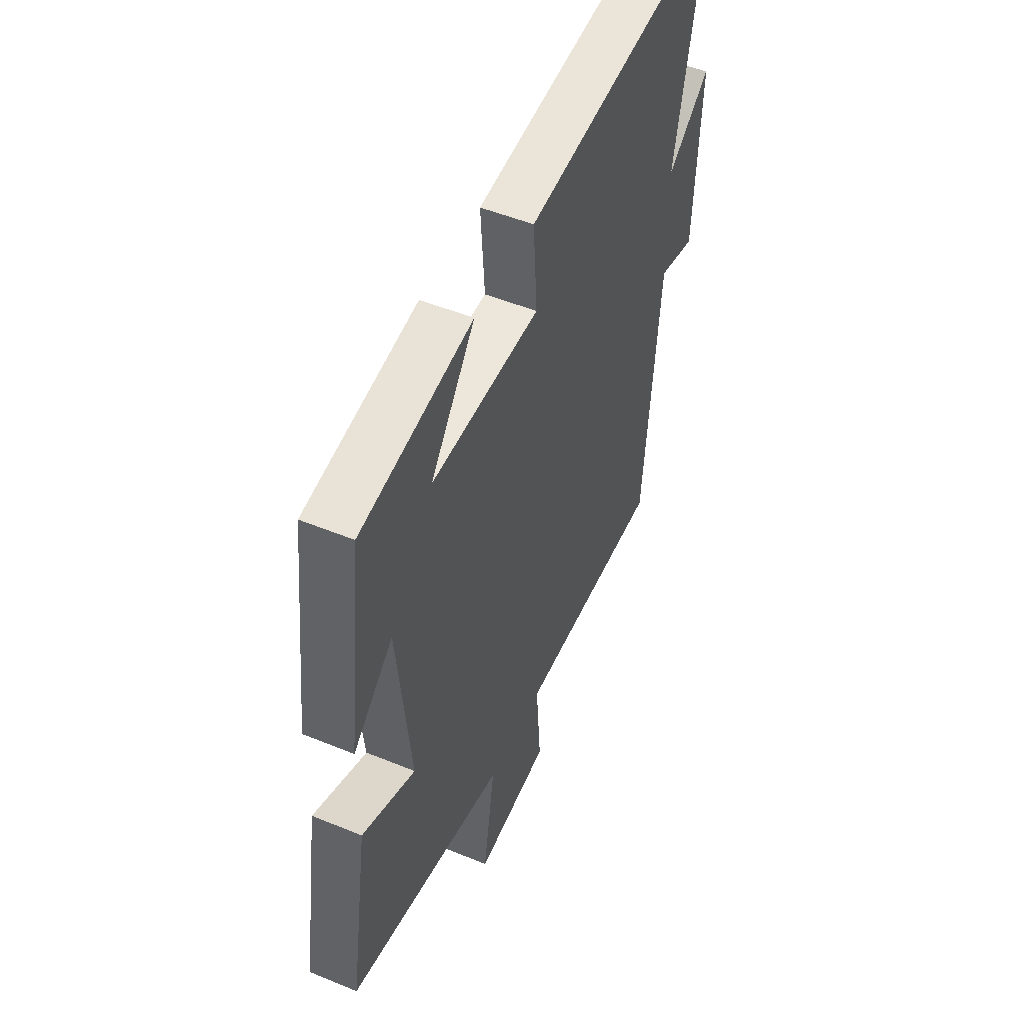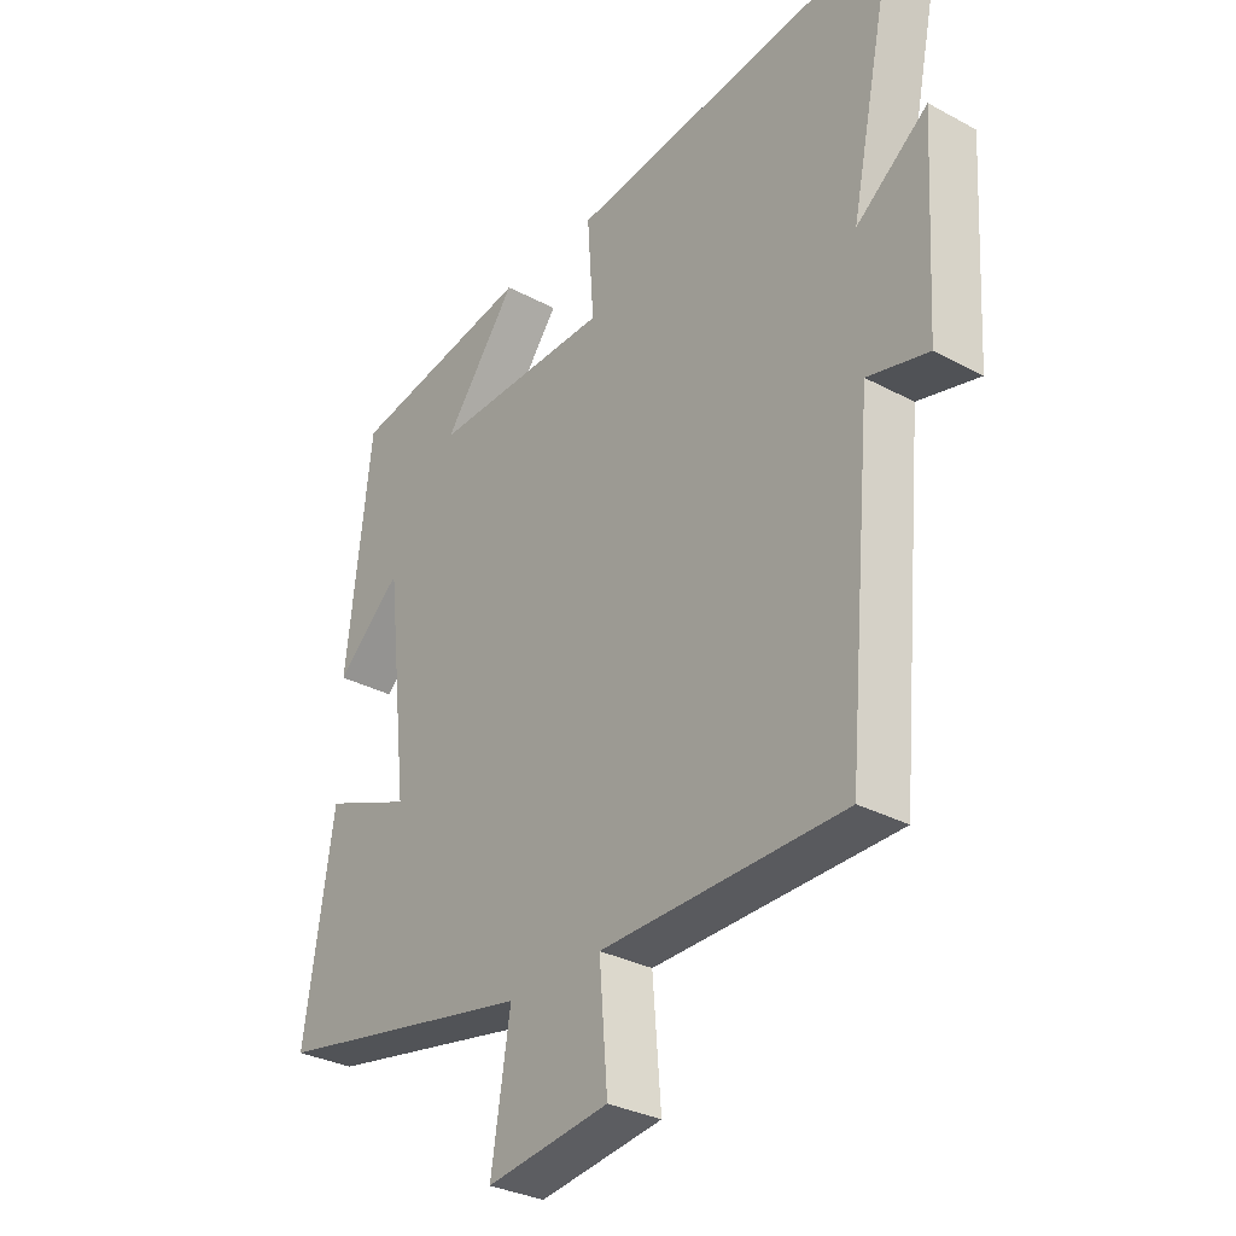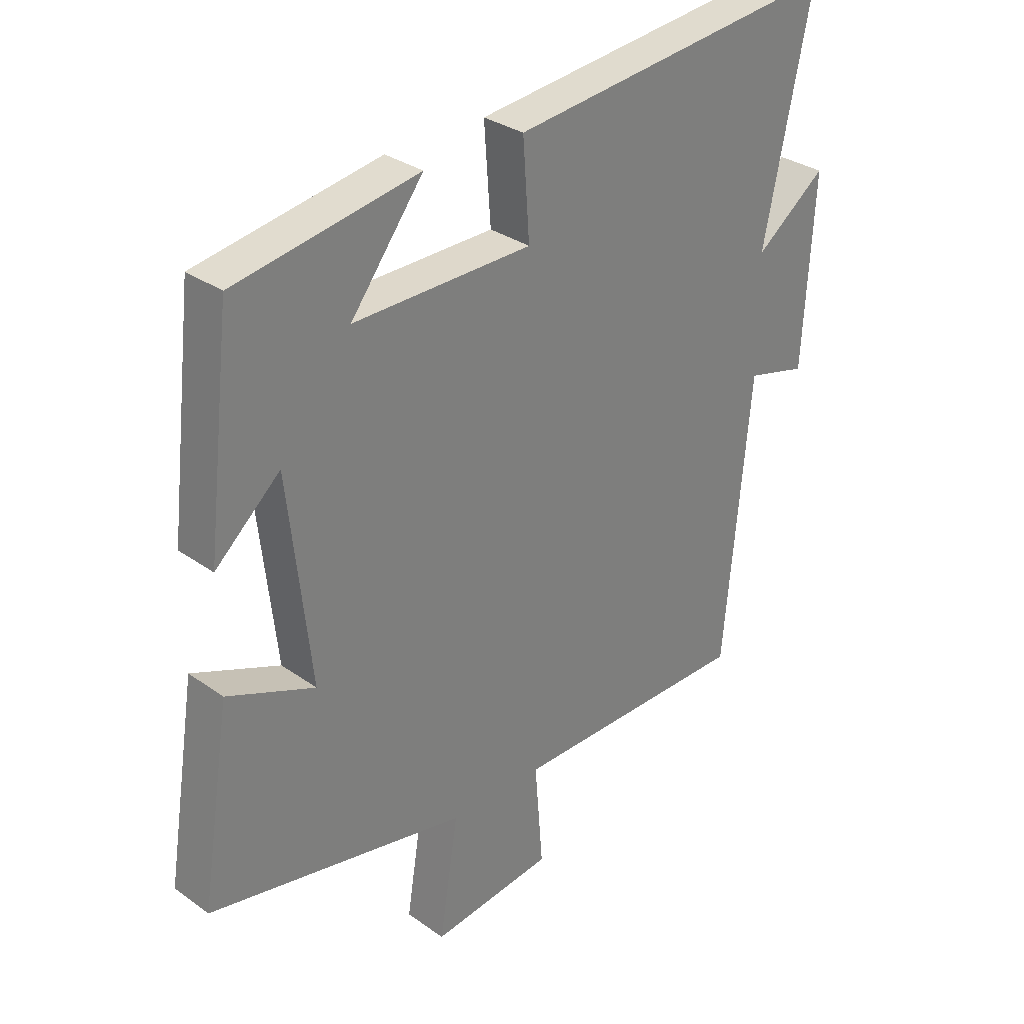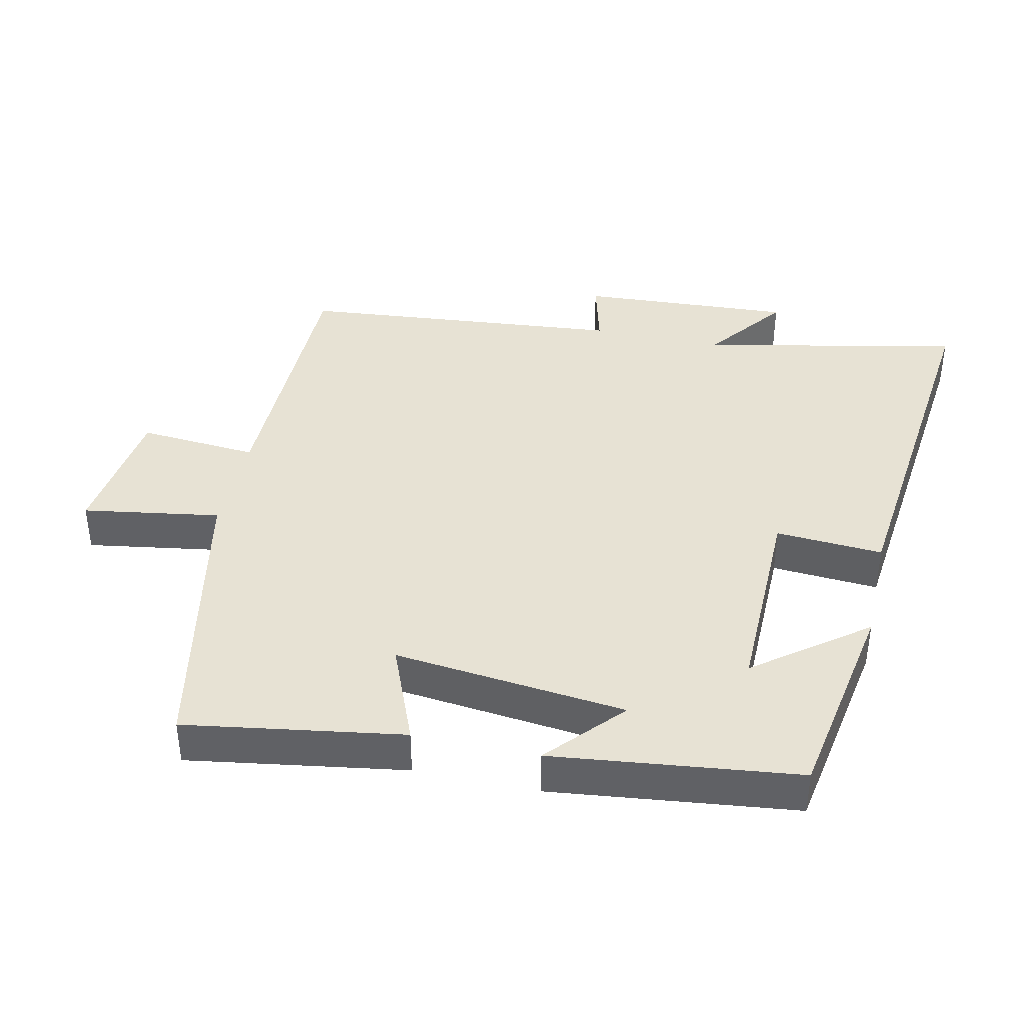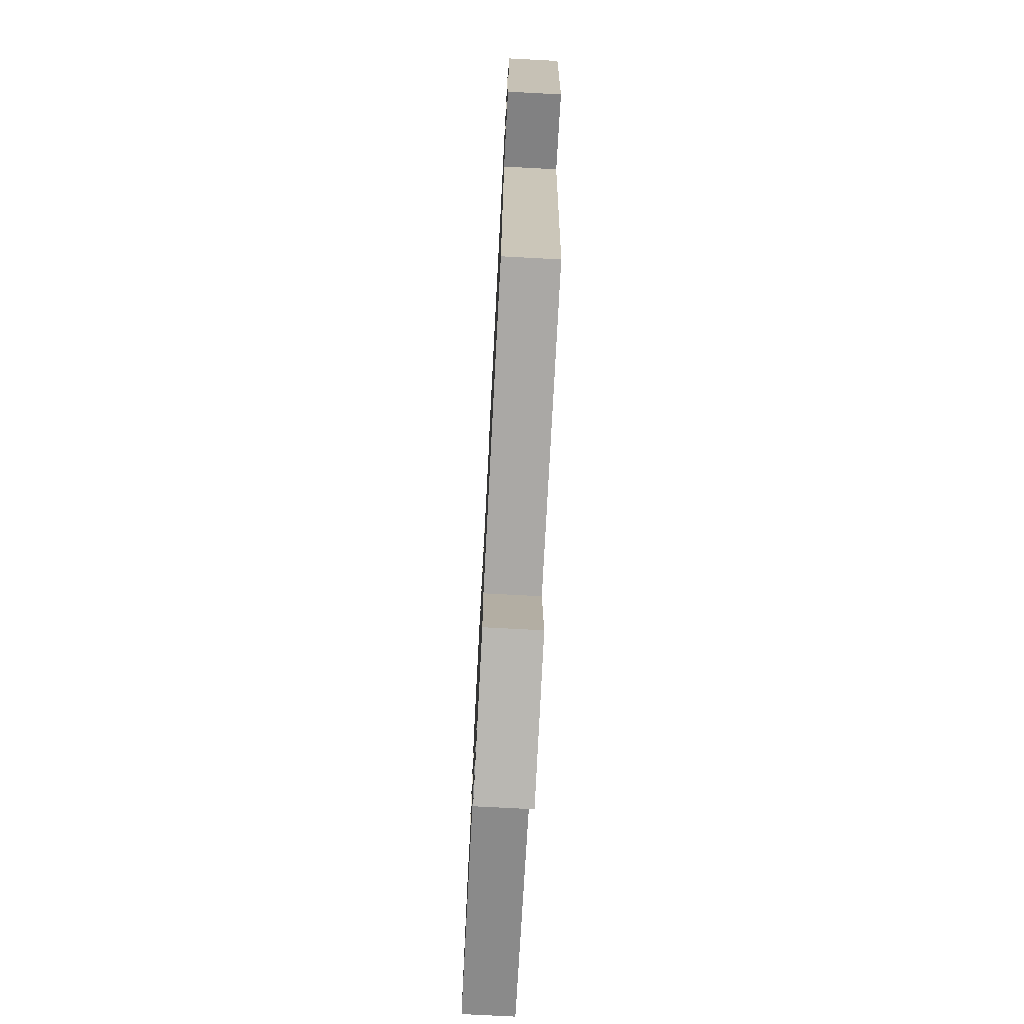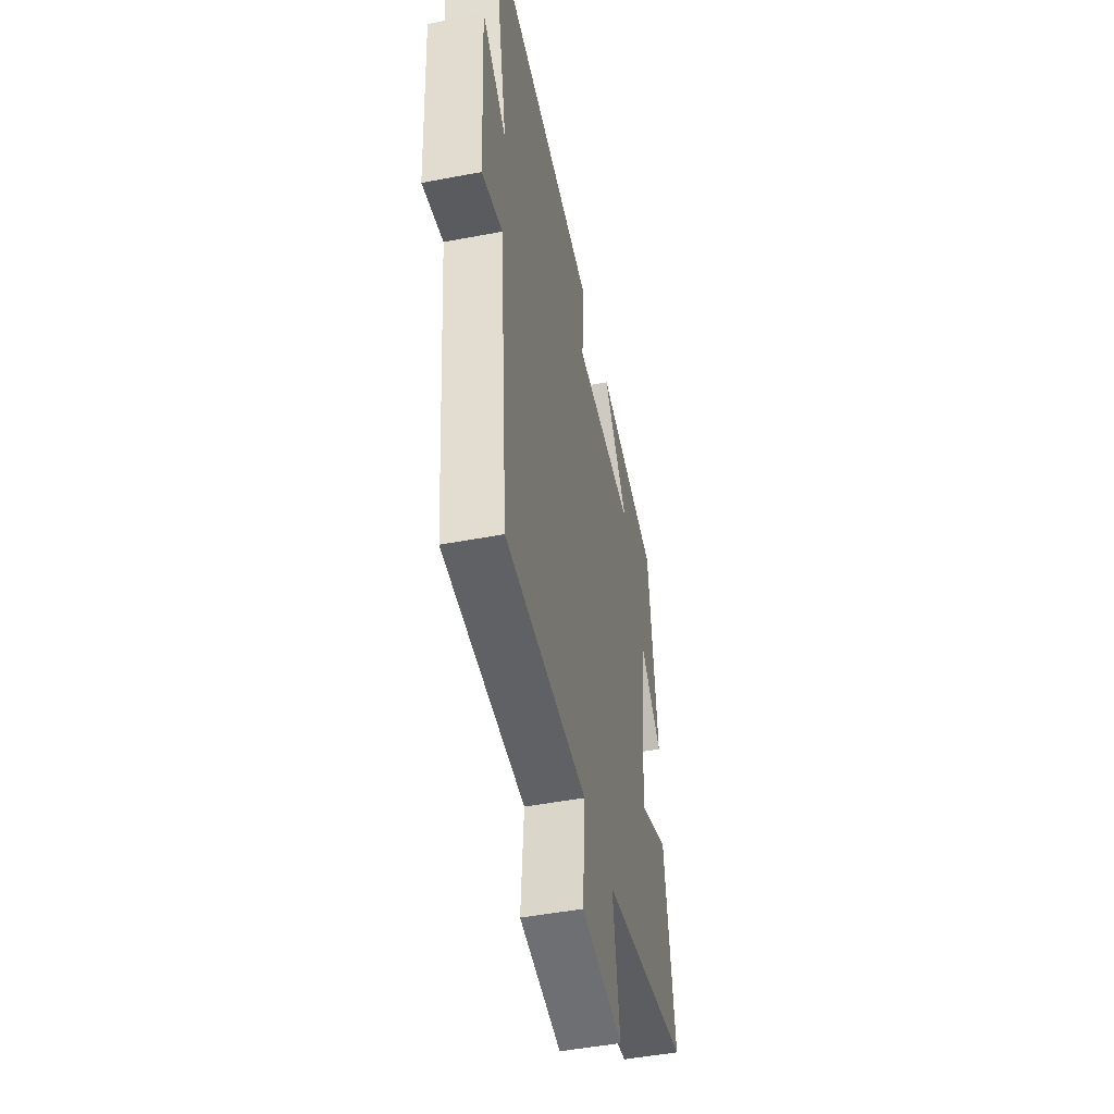
<metadata>
{"format":"obj","ext":"obj","renderer":"f3d","projection":"perspective","resolution":1024,"background":"white","views":[{"elev":50.6,"azim":-65.8,"up":"+Z"},{"elev":-31.5,"azim":52.7,"up":"+Z"},{"elev":31.2,"azim":-44.6,"up":"+Z"},{"elev":39.7,"azim":-77.6,"up":"+Y"},{"elev":-74.8,"azim":87.0,"up":"+Z"},{"elev":-47.8,"azim":102.1,"up":"+Z"}]}
</metadata>
<code>
v 0.58 0.07 0.561
v 0.5 0.07 0.179
v 0.62 0.07 0.269
v 0.602 0.07 -0.045
v 0.5 0.07 -0.019
v 0.456 0.07 -0.497
v 0.049 0.07 -0.5
v 0.063 0.07 -0.675
v -0.143 0.07 -0.701
v -0.111 0.07 -0.5
v -0.55 0.07 -0.412
v -0.5 0.07 -0.094
v -0.352 0.07 -0.154
v -0.39 0.07 0.186
v -0.5 0.07 0.088
v -0.458 0.07 0.447
v -0.148 0.07 0.5
v -0.271 0.07 0.339
v 0.031 0.07 0.343
v 0.02 0.07 0.5
v 0.58 0 0.561
v 0.5 0 0.179
v 0.62 0 0.269
v 0.602 0 -0.045
v 0.5 0 -0.019
v 0.456 0 -0.497
v 0.049 0 -0.5
v 0.063 0 -0.675
v -0.143 0 -0.701
v -0.111 0 -0.5
v -0.55 0 -0.412
v -0.5 0 -0.094
v -0.352 0 -0.154
v -0.39 0 0.186
v -0.5 0 0.088
v -0.458 0 0.447
v -0.148 0 0.5
v -0.271 0 0.339
v 0.031 0 0.343
v 0.02 0 0.5
f 19 20 1 2
f 18 19 2
f 15 16 17 18
f 14 15 18
f 13 14 18 2
f 10 11 12 13
f 10 13 2
f 7 8 9 10
f 5 6 7 10
f 5 10 2 3
f 3 4 5
f 22 21 40 39
f 22 39 38
f 38 37 36 35
f 38 35 34
f 22 38 34 33
f 33 32 31 30
f 22 33 30
f 30 29 28 27
f 30 27 26 25
f 23 22 30 25
f 25 24 23
f 1 21 22 2
f 2 22 23 3
f 3 23 24 4
f 4 24 25 5
f 5 25 26 6
f 6 26 27 7
f 7 27 28 8
f 8 28 29 9
f 9 29 30 10
f 10 30 31 11
f 11 31 32 12
f 12 32 33 13
f 13 33 34 14
f 14 34 35 15
f 15 35 36 16
f 16 36 37 17
f 17 37 38 18
f 18 38 39 19
f 19 39 40 20
f 20 40 21 1

</code>
